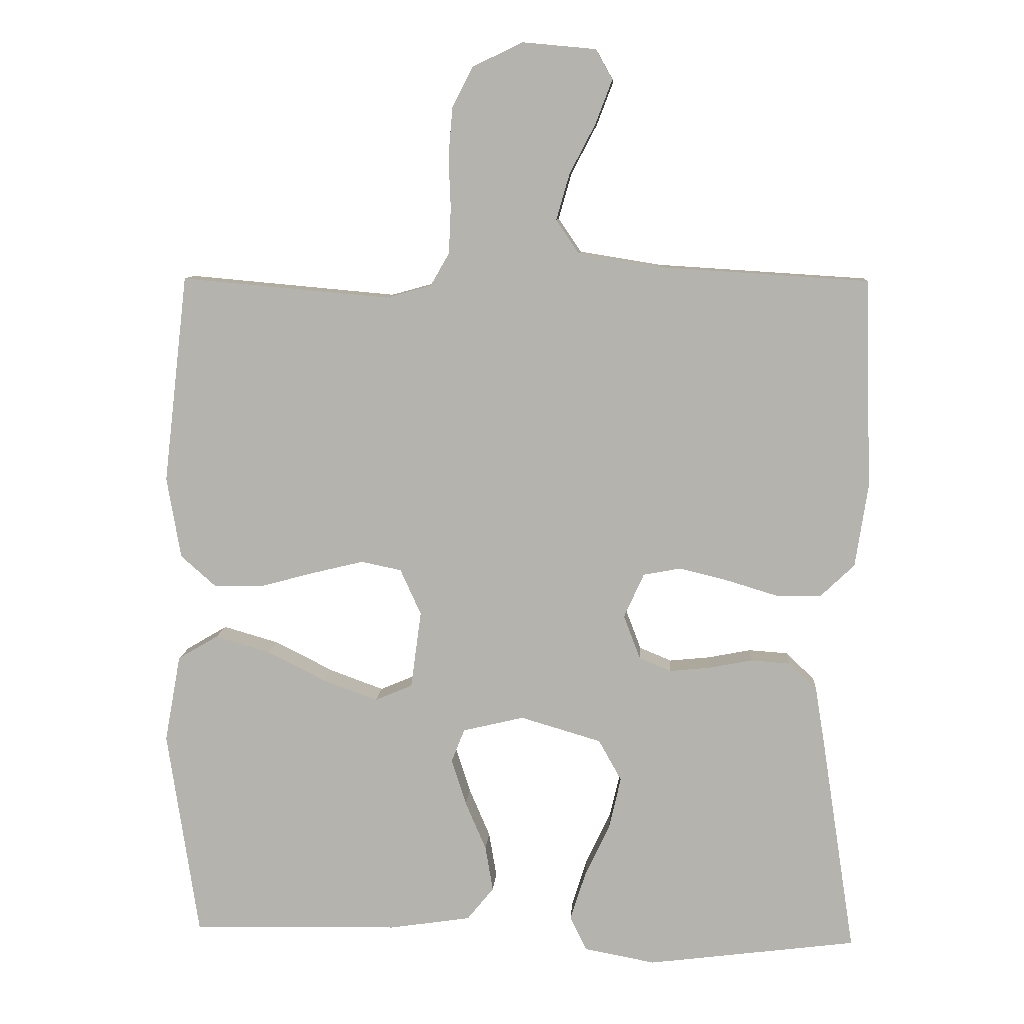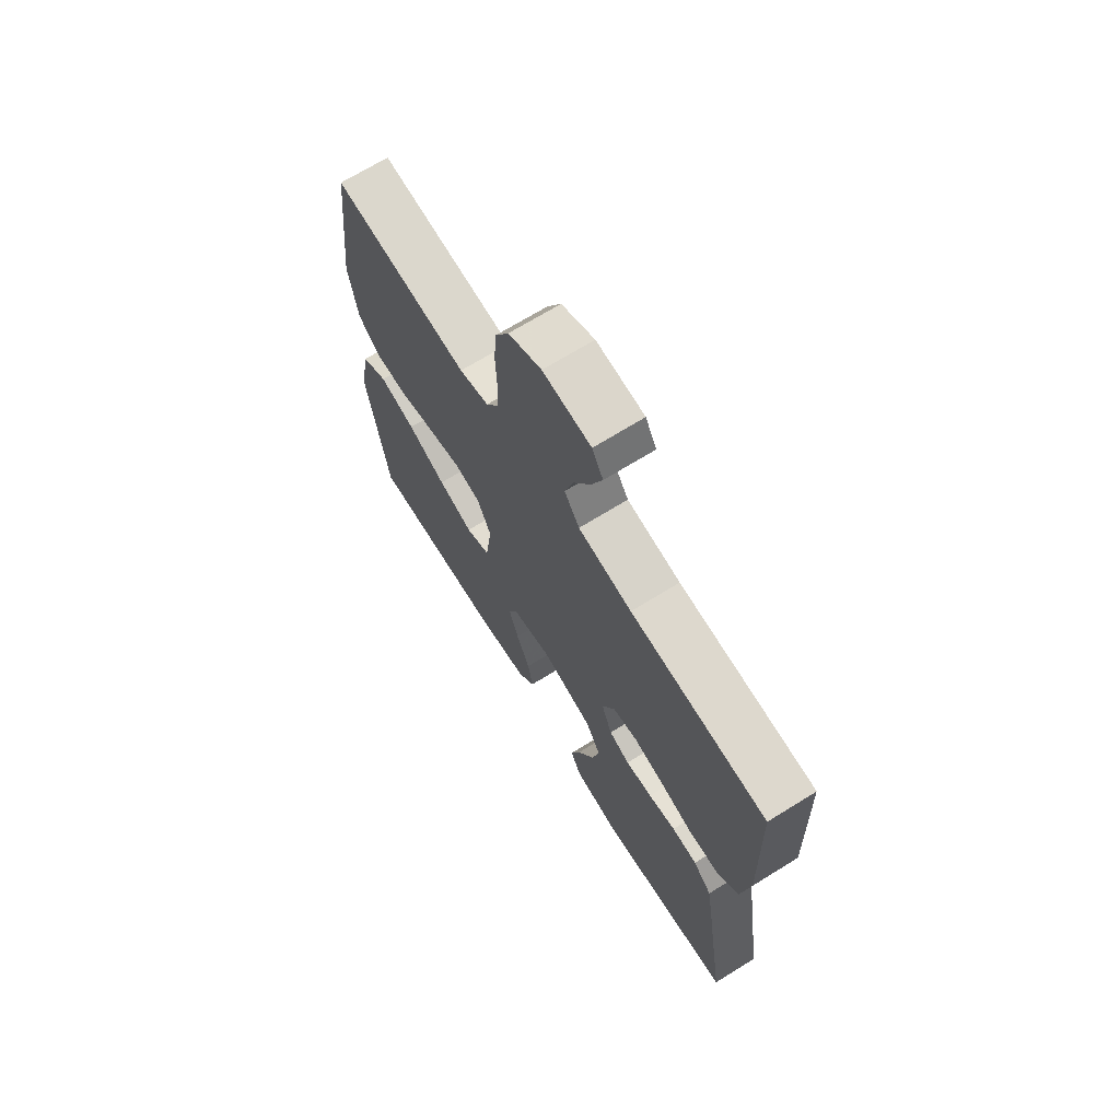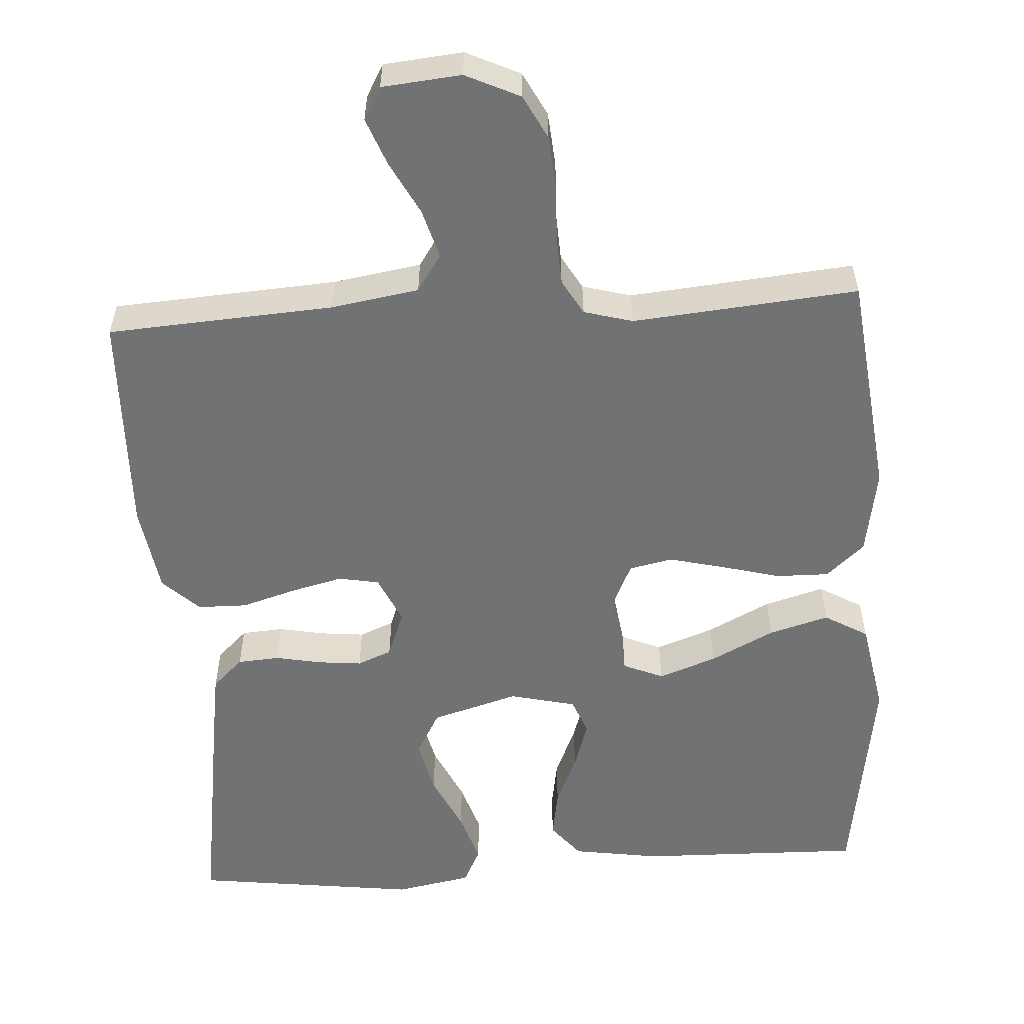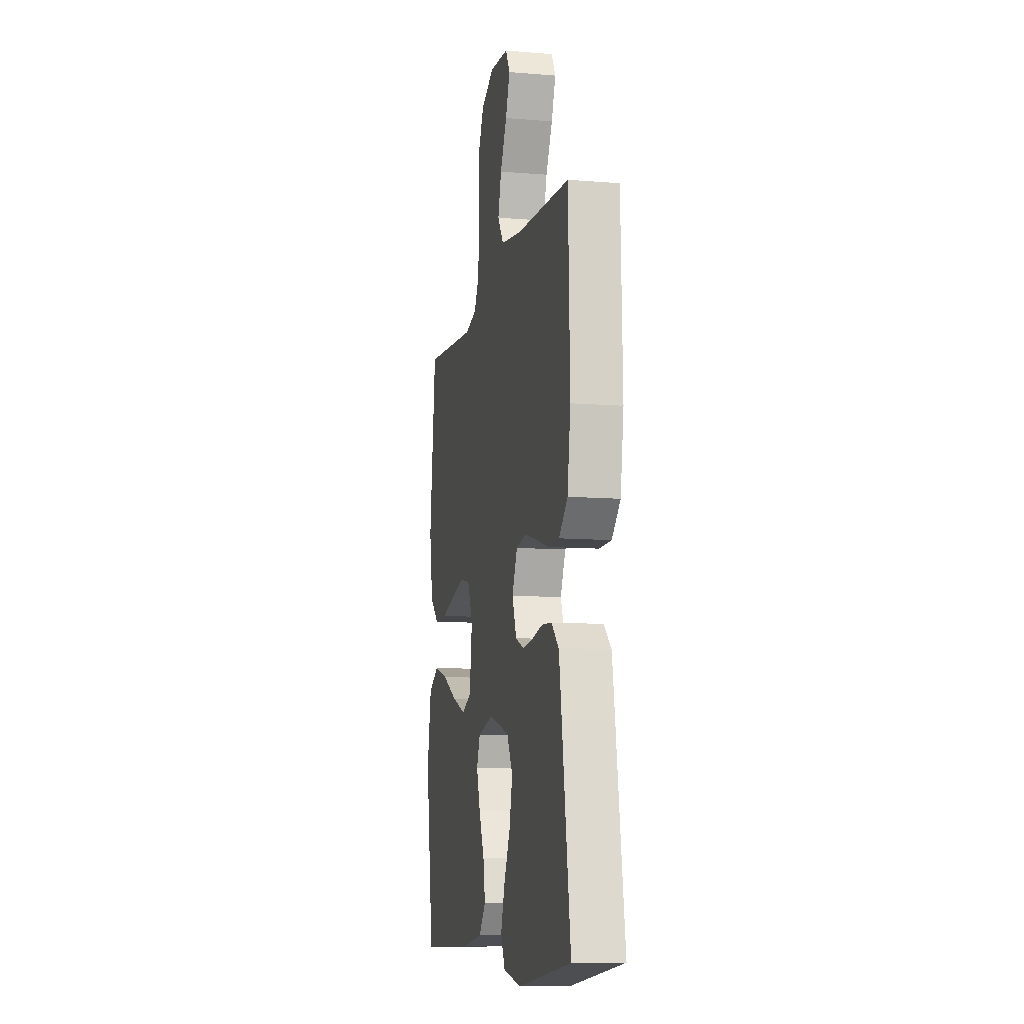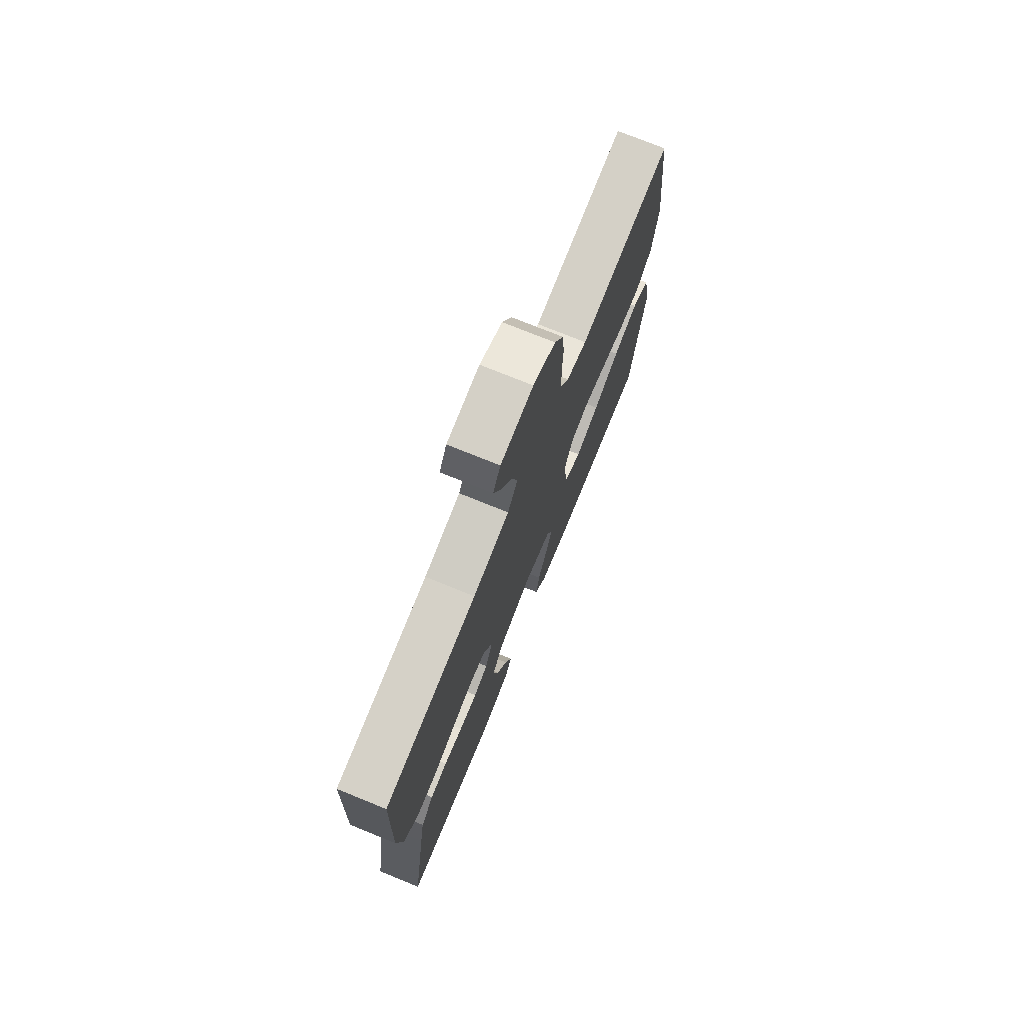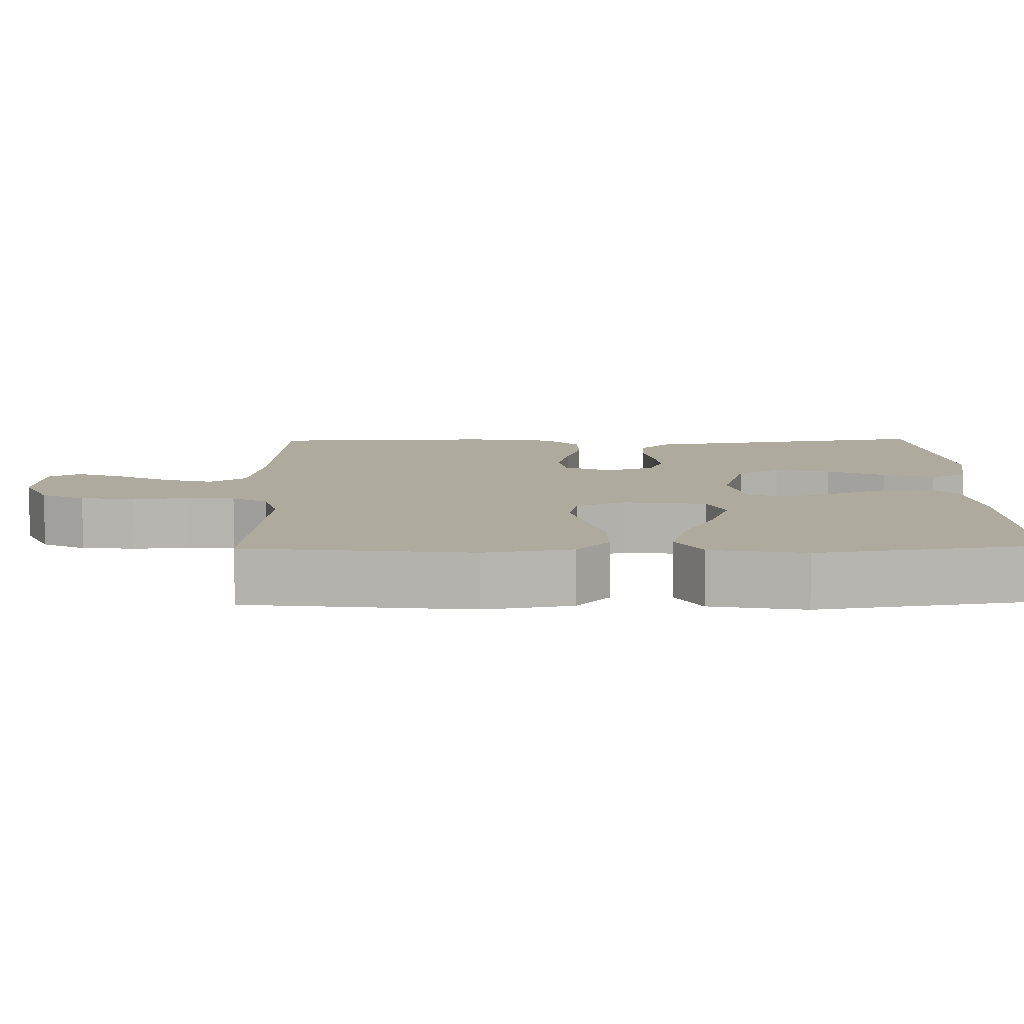
<metadata>
{"format":"obj","ext":"obj","renderer":"f3d","projection":"perspective","resolution":1024,"background":"white","views":[{"elev":9.1,"azim":-176.0,"up":"+Z"},{"elev":69.5,"azim":-121.8,"up":"+Z"},{"elev":-55.5,"azim":3.6,"up":"+Y"},{"elev":-9.9,"azim":-101.9,"up":"+Z"},{"elev":74.8,"azim":-67.9,"up":"+Z"},{"elev":9.3,"azim":88.8,"up":"+Y"}]}
</metadata>
<code>
v -0.5 0.07 0.5
v -0.2 0.07 0.519
v -0.082 0.07 0.538
v -0.049 0.07 0.587
v -0.068 0.07 0.653
v -0.105 0.07 0.724
v -0.129 0.07 0.787
v -0.105 0.07 0.83
v 0 0.07 0.84
v 0.072 0.07 0.806
v 0.102 0.07 0.748
v 0.108 0.07 0.677
v 0.105 0.07 0.604
v 0.108 0.07 0.538
v 0.135 0.07 0.491
v 0.2 0.07 0.473
v 0.5 0.07 0.5
v 0.535 0.07 0.2
v 0.515 0.07 0.083
v 0.464 0.07 0.038
v 0.393 0.07 0.039
v 0.315 0.07 0.06
v 0.241 0.07 0.078
v 0.183 0.07 0.066
v 0.153 0.07 0
v 0.168 0.07 -0.111
v 0.222 0.07 -0.134
v 0.299 0.07 -0.106
v 0.384 0.07 -0.063
v 0.464 0.07 -0.04
v 0.522 0.07 -0.074
v 0.545 0.07 -0.2
v 0.5 0.07 -0.5
v 0.2 0.07 -0.493
v 0.083 0.07 -0.475
v 0.045 0.07 -0.428
v 0.056 0.07 -0.363
v 0.086 0.07 -0.293
v 0.107 0.07 -0.227
v 0.088 0.07 -0.179
v 0 0.07 -0.158
v -0.116 0.07 -0.192
v -0.149 0.07 -0.251
v -0.132 0.07 -0.325
v -0.096 0.07 -0.402
v -0.074 0.07 -0.471
v -0.098 0.07 -0.52
v -0.2 0.07 -0.539
v -0.5 0.07 -0.5
v -0.454 0.07 -0.2
v -0.439 0.07 -0.107
v -0.398 0.07 -0.068
v -0.342 0.07 -0.064
v -0.281 0.07 -0.076
v -0.222 0.07 -0.082
v -0.176 0.07 -0.063
v -0.152 0.07 0
v -0.181 0.07 0.064
v -0.235 0.07 0.074
v -0.304 0.07 0.057
v -0.377 0.07 0.035
v -0.443 0.07 0.036
v -0.491 0.07 0.082
v -0.509 0.07 0.2
v -0.5 0 0.5
v -0.2 0 0.519
v -0.082 0 0.538
v -0.049 0 0.587
v -0.068 0 0.653
v -0.105 0 0.724
v -0.129 0 0.787
v -0.105 0 0.83
v 0 0 0.84
v 0.072 0 0.806
v 0.102 0 0.748
v 0.108 0 0.677
v 0.105 0 0.604
v 0.108 0 0.538
v 0.135 0 0.491
v 0.2 0 0.473
v 0.5 0 0.5
v 0.535 0 0.2
v 0.515 0 0.083
v 0.464 0 0.038
v 0.393 0 0.039
v 0.315 0 0.06
v 0.241 0 0.078
v 0.183 0 0.066
v 0.153 0 0
v 0.168 0 -0.111
v 0.222 0 -0.134
v 0.299 0 -0.106
v 0.384 0 -0.063
v 0.464 0 -0.04
v 0.522 0 -0.074
v 0.545 0 -0.2
v 0.5 0 -0.5
v 0.2 0 -0.493
v 0.083 0 -0.475
v 0.045 0 -0.428
v 0.056 0 -0.363
v 0.086 0 -0.293
v 0.107 0 -0.227
v 0.088 0 -0.179
v 0 0 -0.158
v -0.116 0 -0.192
v -0.149 0 -0.251
v -0.132 0 -0.325
v -0.096 0 -0.402
v -0.074 0 -0.471
v -0.098 0 -0.52
v -0.2 0 -0.539
v -0.5 0 -0.5
v -0.454 0 -0.2
v -0.439 0 -0.107
v -0.398 0 -0.068
v -0.342 0 -0.064
v -0.281 0 -0.076
v -0.222 0 -0.082
v -0.176 0 -0.063
v -0.152 0 0
v -0.181 0 0.064
v -0.235 0 0.074
v -0.304 0 0.057
v -0.377 0 0.035
v -0.443 0 0.036
v -0.491 0 0.082
v -0.509 0 0.2
f 63 64 1 2
f 60 61 62 63
f 59 60 63 2
f 58 59 2 3
f 57 58 3 4
f 51 52 53 54
f 51 54 55
f 50 51 55
f 49 50 55 56
f 44 45 46 47
f 43 44 47 48
f 35 36 37 38
f 35 38 39
f 34 35 39
f 33 34 39
f 32 33 39 40
f 28 29 30 31
f 27 28 31 32
f 19 20 21 22
f 19 22 23
f 16 17 18 19
f 15 16 19 23
f 14 15 23 24
f 10 11 12 13
f 10 13 14
f 9 10 14
f 5 6 7 8
f 4 5 8 9
f 57 4 9 14
f 43 48 49 56
f 42 43 56 57
f 41 42 57 14
f 27 32 40 41
f 26 27 41
f 25 26 41
f 14 24 25 41
f 66 65 128 127
f 127 126 125 124
f 66 127 124 123
f 67 66 123 122
f 68 67 122 121
f 118 117 116 115
f 119 118 115
f 119 115 114
f 120 119 114 113
f 111 110 109 108
f 112 111 108 107
f 102 101 100 99
f 103 102 99
f 103 99 98
f 103 98 97
f 104 103 97 96
f 95 94 93 92
f 96 95 92 91
f 86 85 84 83
f 87 86 83
f 83 82 81 80
f 87 83 80 79
f 88 87 79 78
f 77 76 75 74
f 78 77 74
f 78 74 73
f 72 71 70 69
f 73 72 69 68
f 78 73 68 121
f 120 113 112 107
f 121 120 107 106
f 78 121 106 105
f 105 104 96 91
f 105 91 90
f 105 90 89
f 105 89 88 78
f 1 65 66 2
f 2 66 67 3
f 3 67 68 4
f 4 68 69 5
f 5 69 70 6
f 6 70 71 7
f 7 71 72 8
f 8 72 73 9
f 9 73 74 10
f 10 74 75 11
f 11 75 76 12
f 12 76 77 13
f 13 77 78 14
f 14 78 79 15
f 15 79 80 16
f 16 80 81 17
f 17 81 82 18
f 18 82 83 19
f 19 83 84 20
f 20 84 85 21
f 21 85 86 22
f 22 86 87 23
f 23 87 88 24
f 24 88 89 25
f 25 89 90 26
f 26 90 91 27
f 27 91 92 28
f 28 92 93 29
f 29 93 94 30
f 30 94 95 31
f 31 95 96 32
f 32 96 97 33
f 33 97 98 34
f 34 98 99 35
f 35 99 100 36
f 36 100 101 37
f 37 101 102 38
f 38 102 103 39
f 39 103 104 40
f 40 104 105 41
f 41 105 106 42
f 42 106 107 43
f 43 107 108 44
f 44 108 109 45
f 45 109 110 46
f 46 110 111 47
f 47 111 112 48
f 48 112 113 49
f 49 113 114 50
f 50 114 115 51
f 51 115 116 52
f 52 116 117 53
f 53 117 118 54
f 54 118 119 55
f 55 119 120 56
f 56 120 121 57
f 57 121 122 58
f 58 122 123 59
f 59 123 124 60
f 60 124 125 61
f 61 125 126 62
f 62 126 127 63
f 63 127 128 64
f 64 128 65 1

</code>
